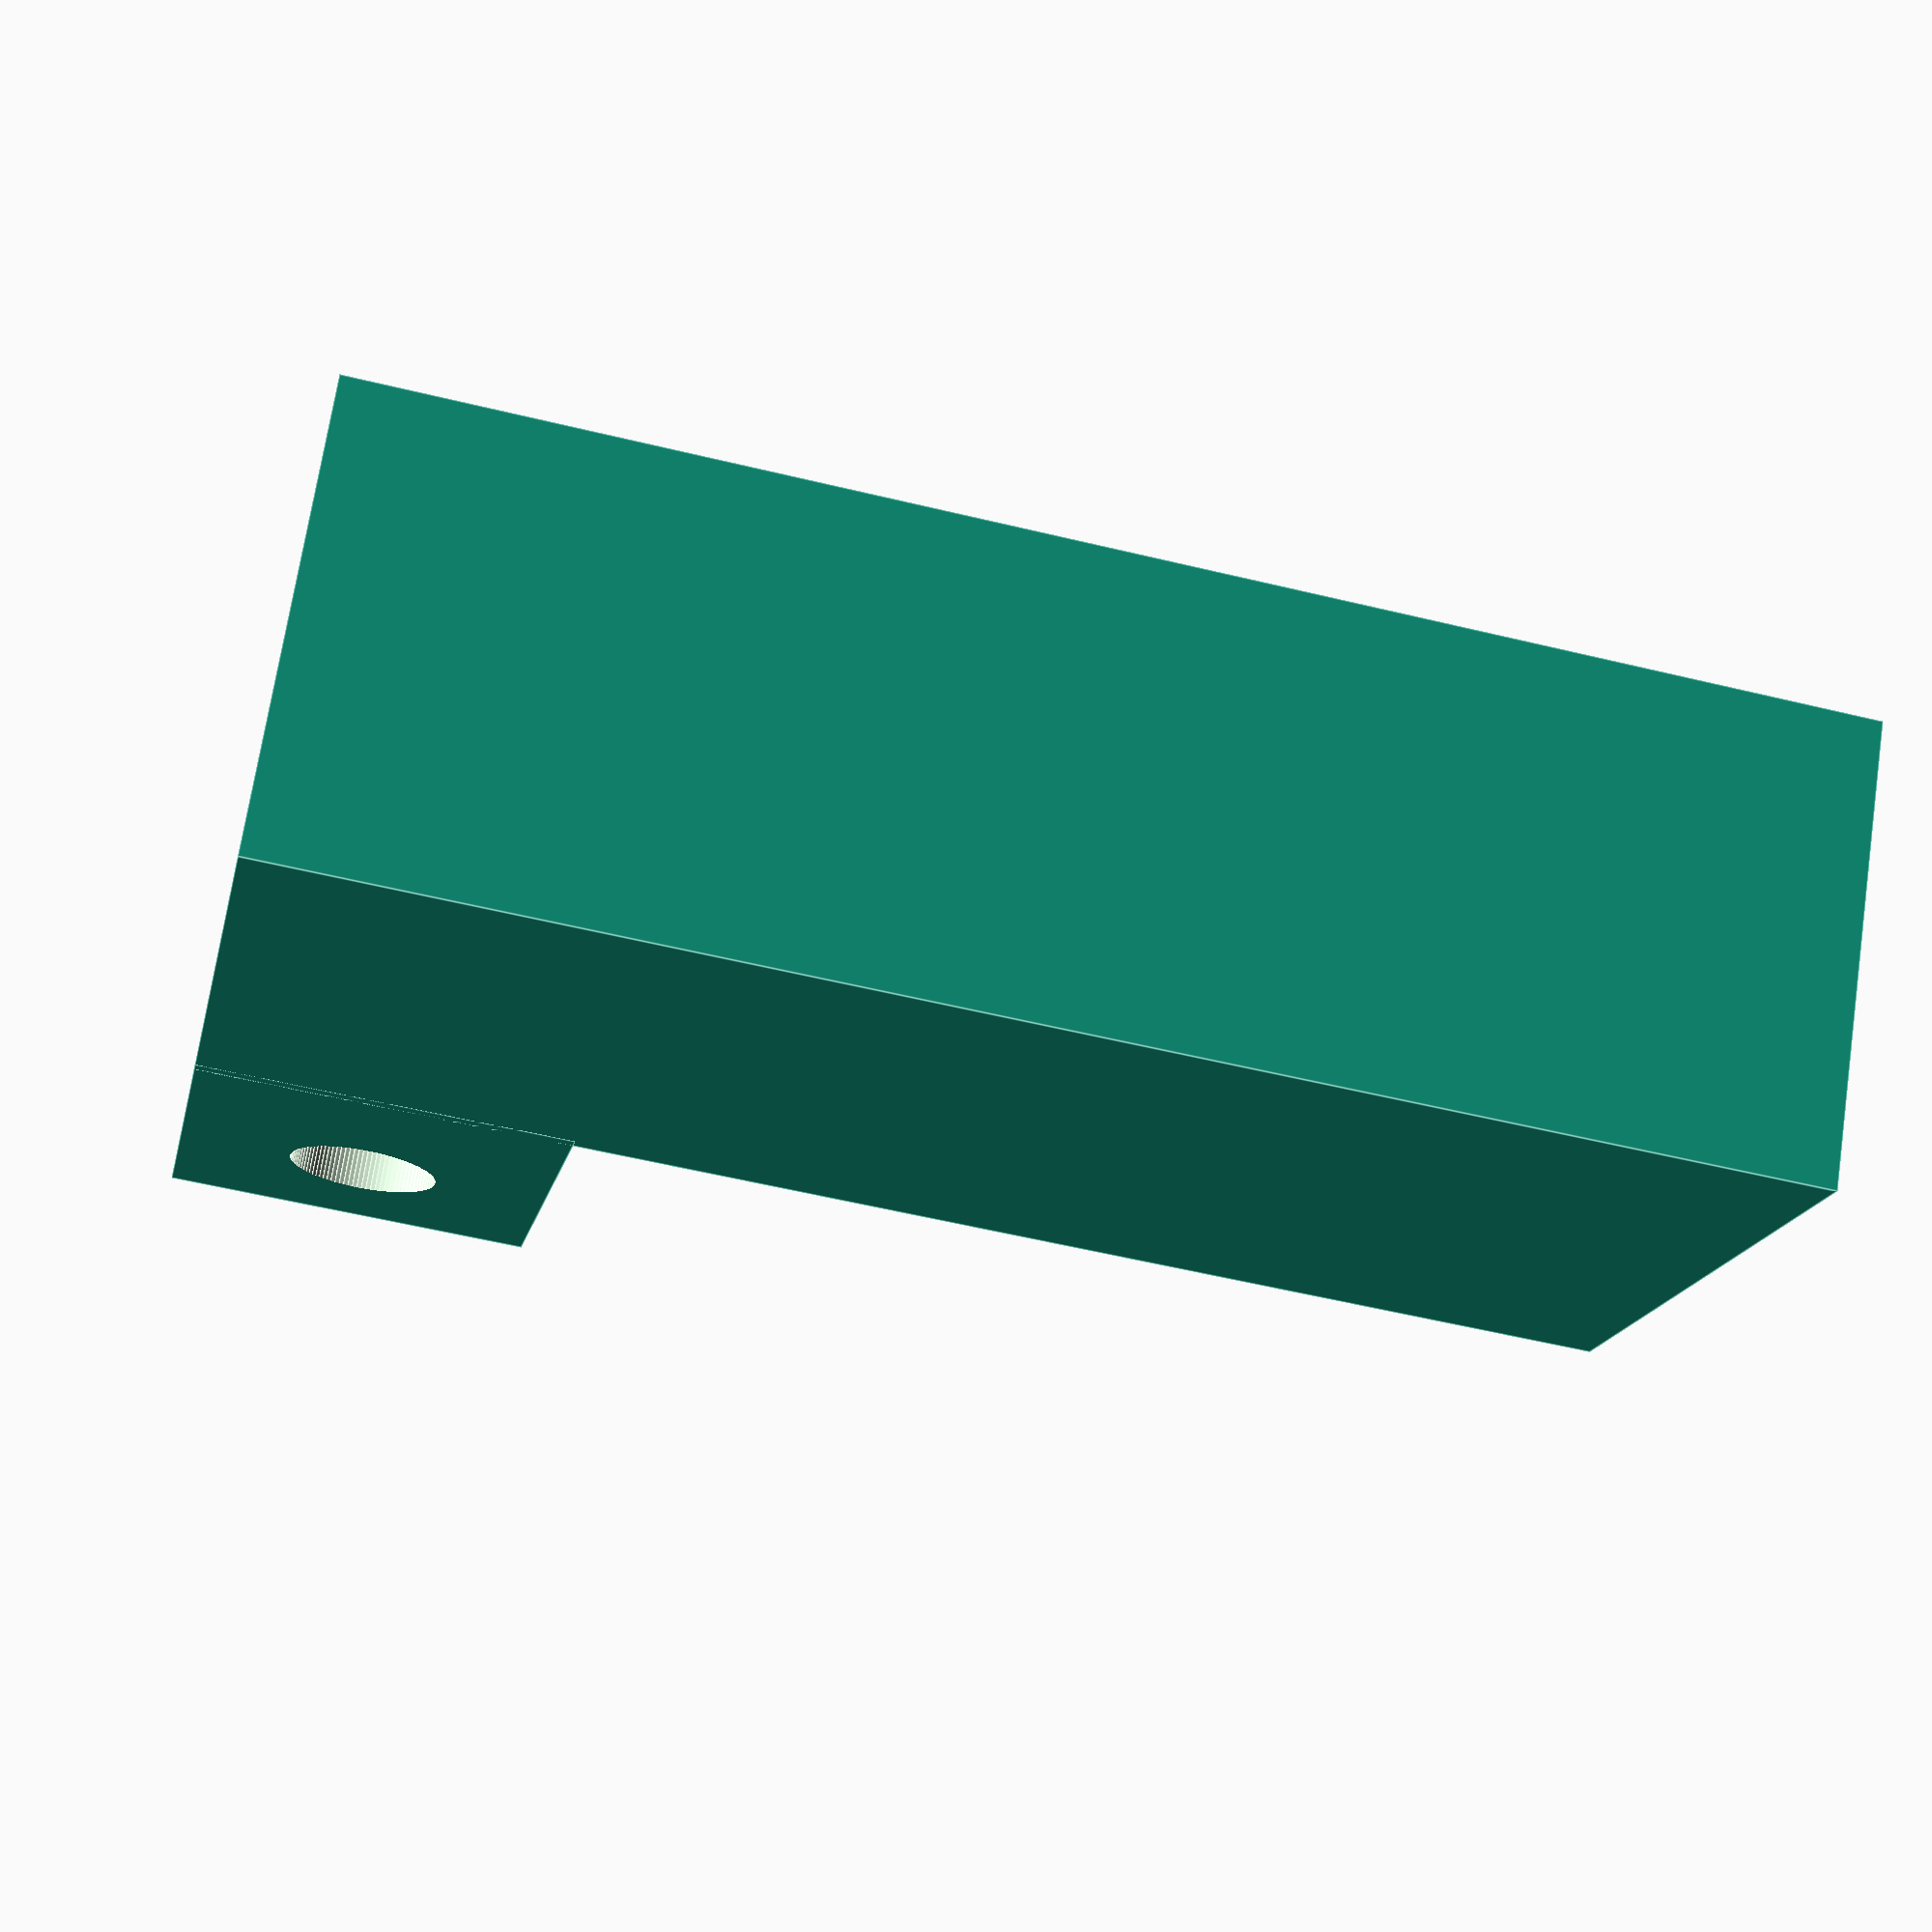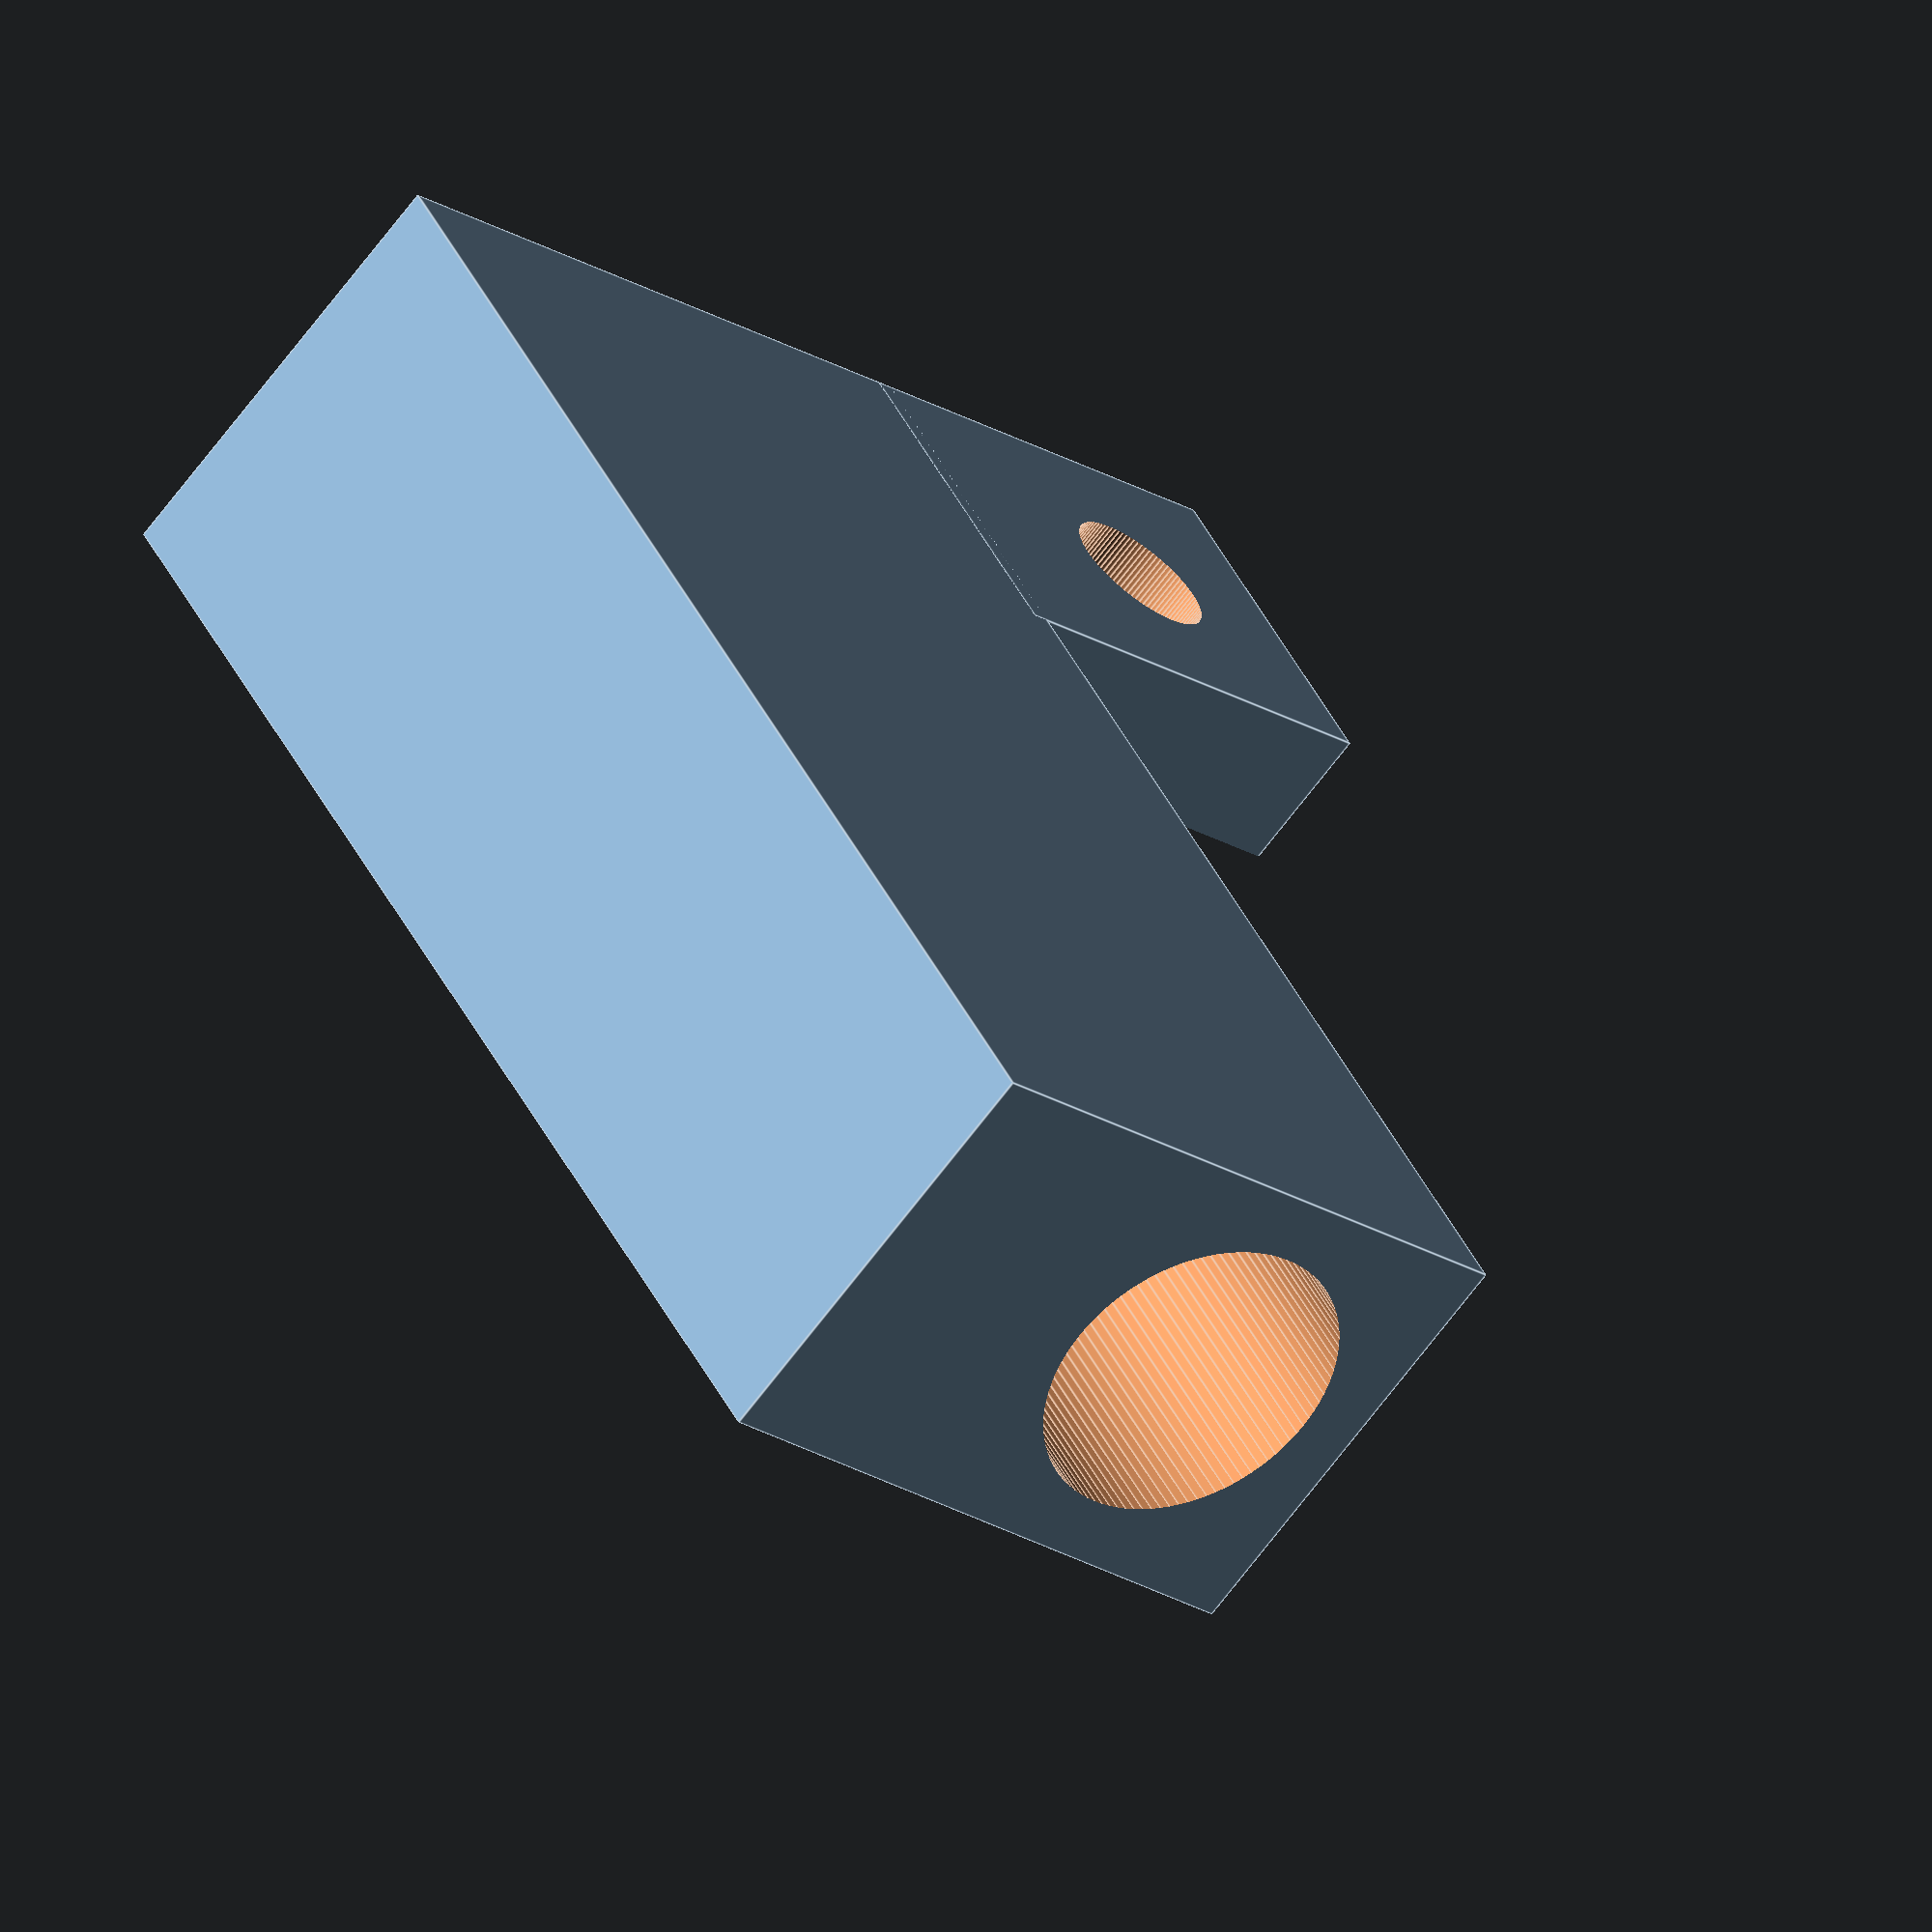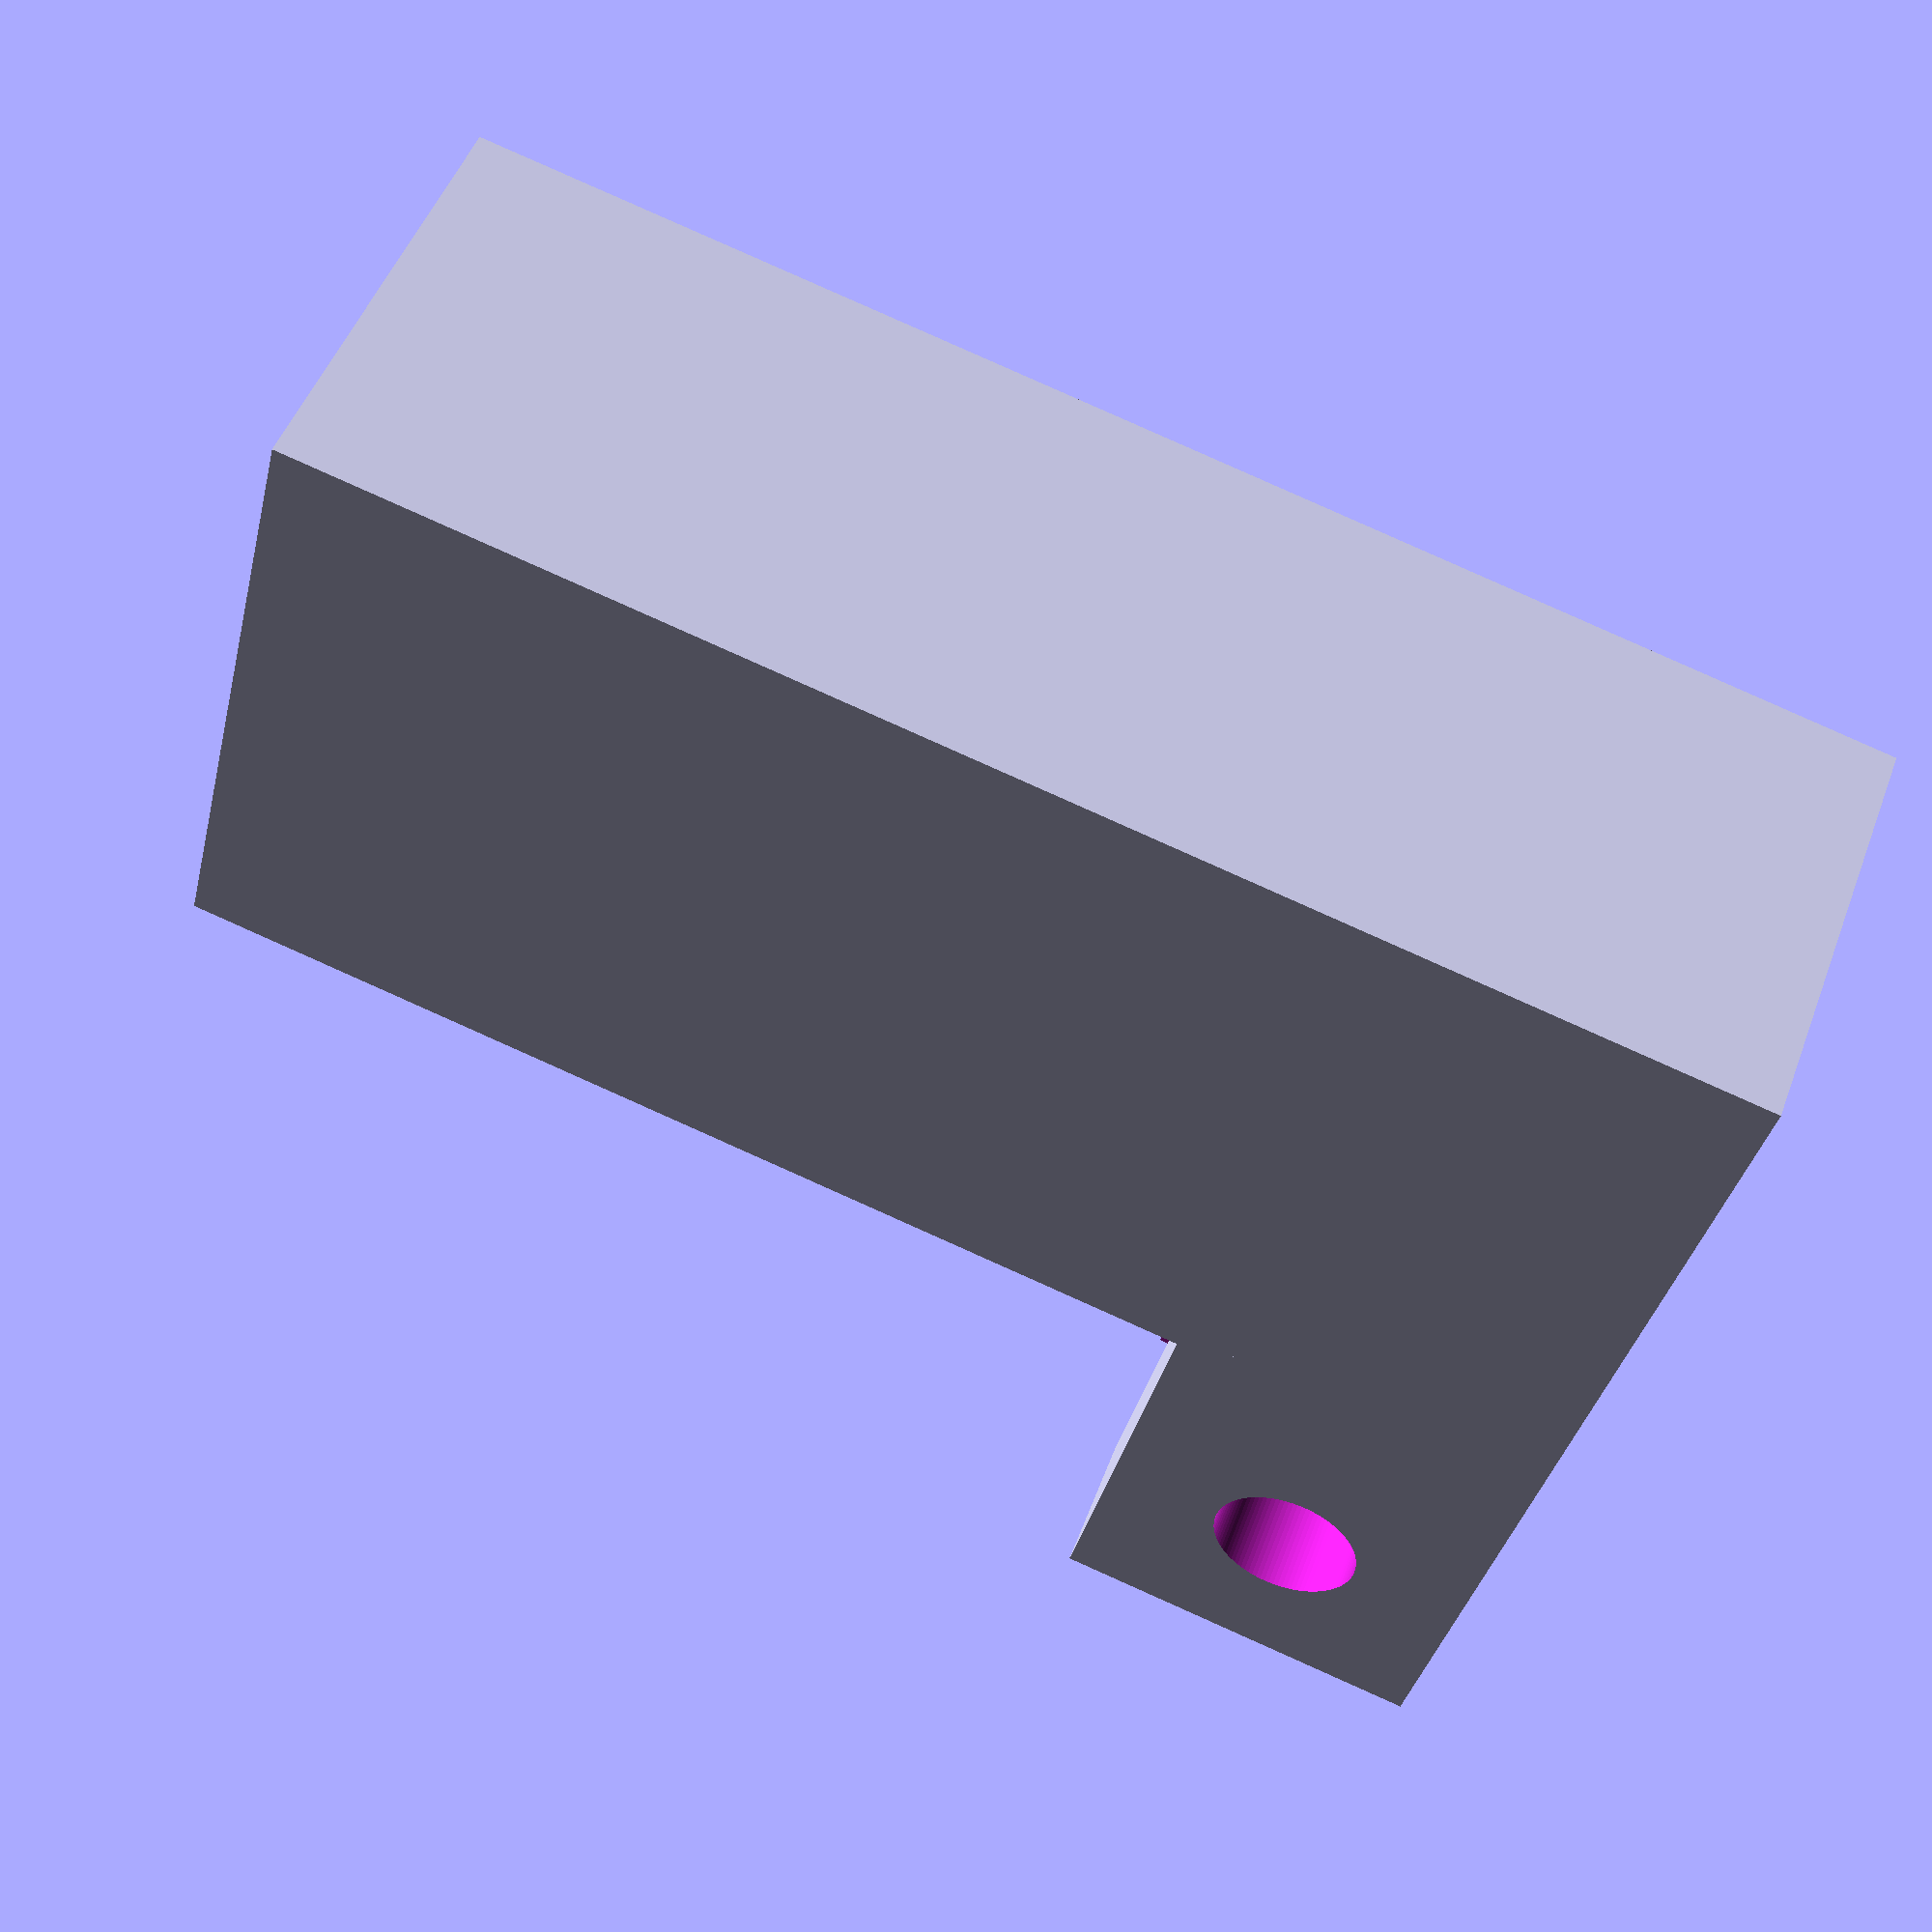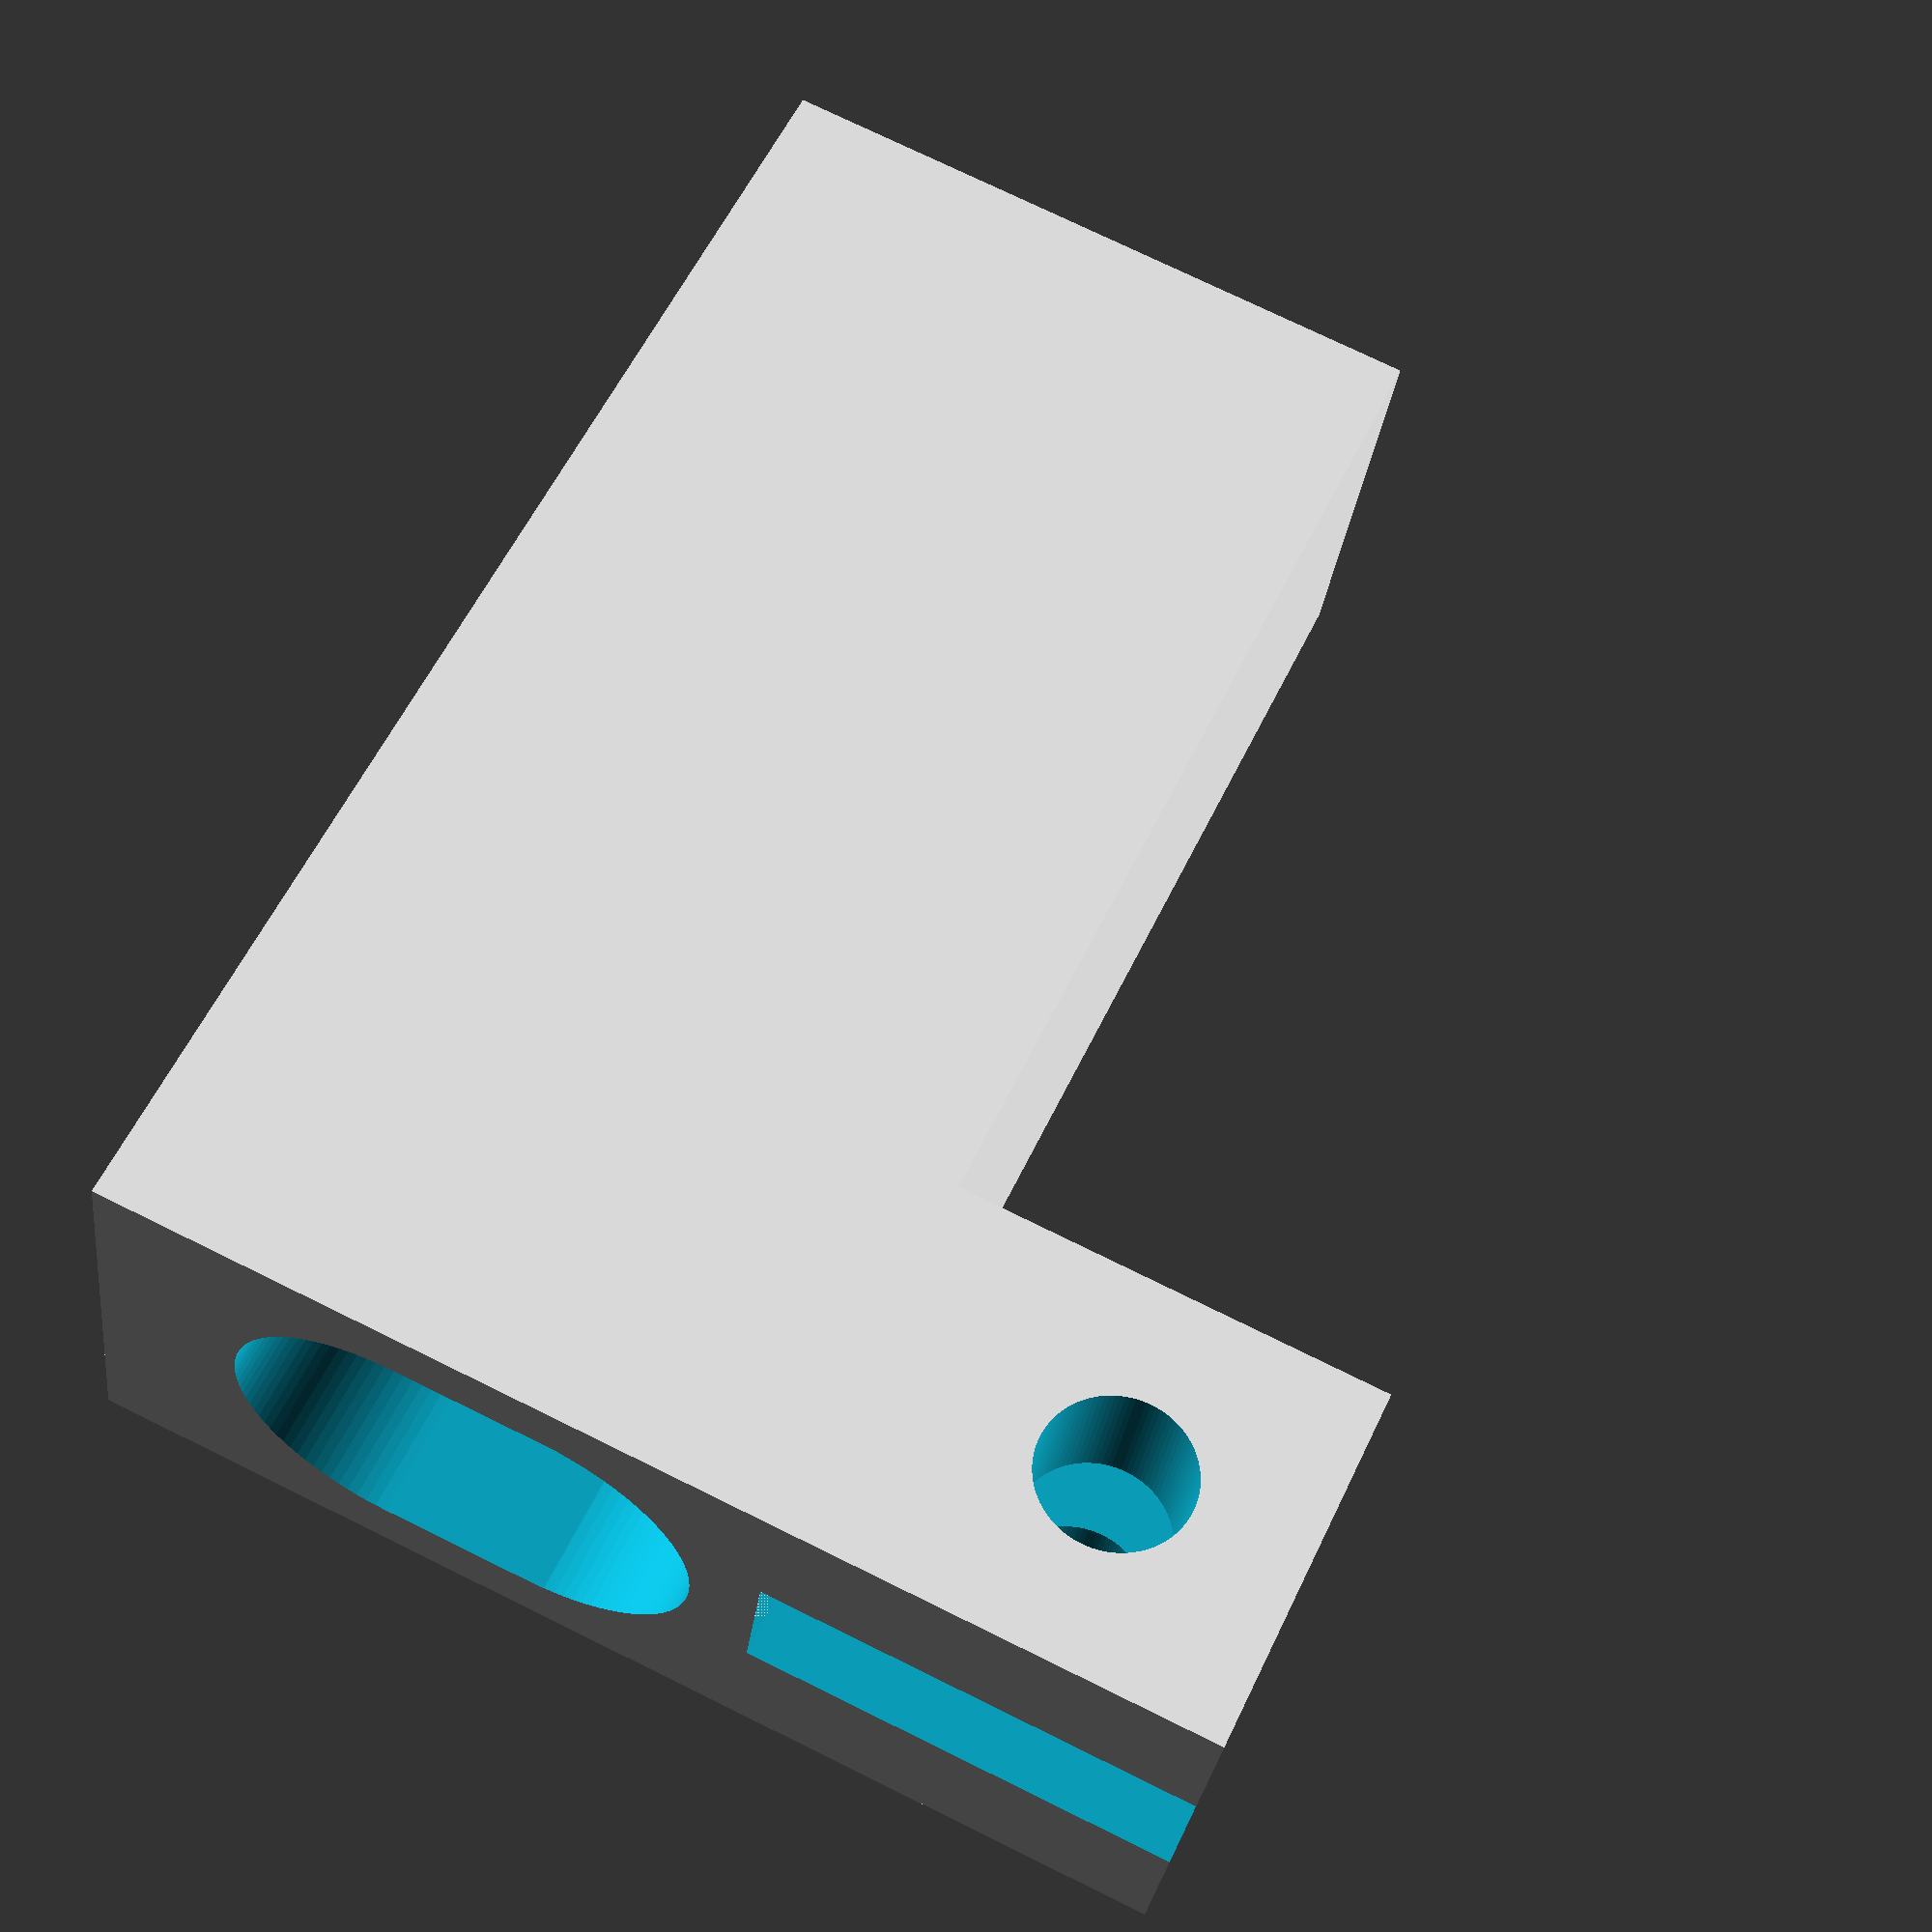
<openscad>
$fn = 100;

module trzymak()
{
    difference()
    {
        cube([12, 18, 38]);
        translate([6, 6, -1])
        {
            cylinder(40, 4.25, 4.25);
        }
        translate([6, 10, -2])
        {
            cylinder(25, 4.25, 4.25);
        }
    }

    difference()
    {
        translate([0, -11.5, 0])
        {
            cube([12, 12, 10]);
        }
        translate([4, -13, -1])
        {
            cube([4, 13, 12]);
        }
        translate([-1, -6.5, 5])
        {
            rotate([0, 90, 0])
            {
                cylinder(15, 2, 2);
            }
        }
    }
}

difference()
{
    trzymak();
    translate([1.75, 5.5, -1])
    {
        cube([8.5, 4.5, 24]);
    }
}





</openscad>
<views>
elev=234.0 azim=53.8 roll=284.6 proj=p view=edges
elev=137.9 azim=131.0 roll=204.2 proj=o view=edges
elev=95.1 azim=146.4 roll=66.0 proj=p view=wireframe
elev=302.6 azim=82.4 roll=205.1 proj=p view=solid
</views>
